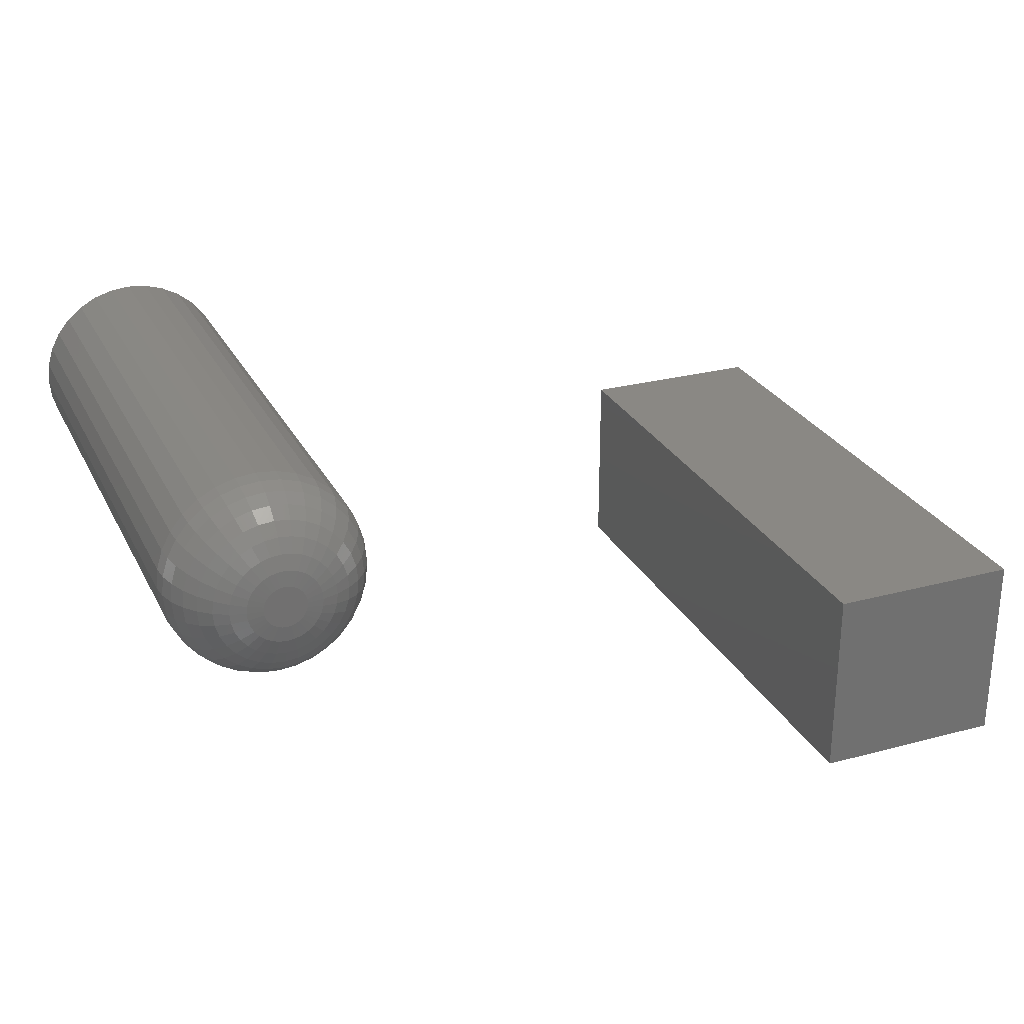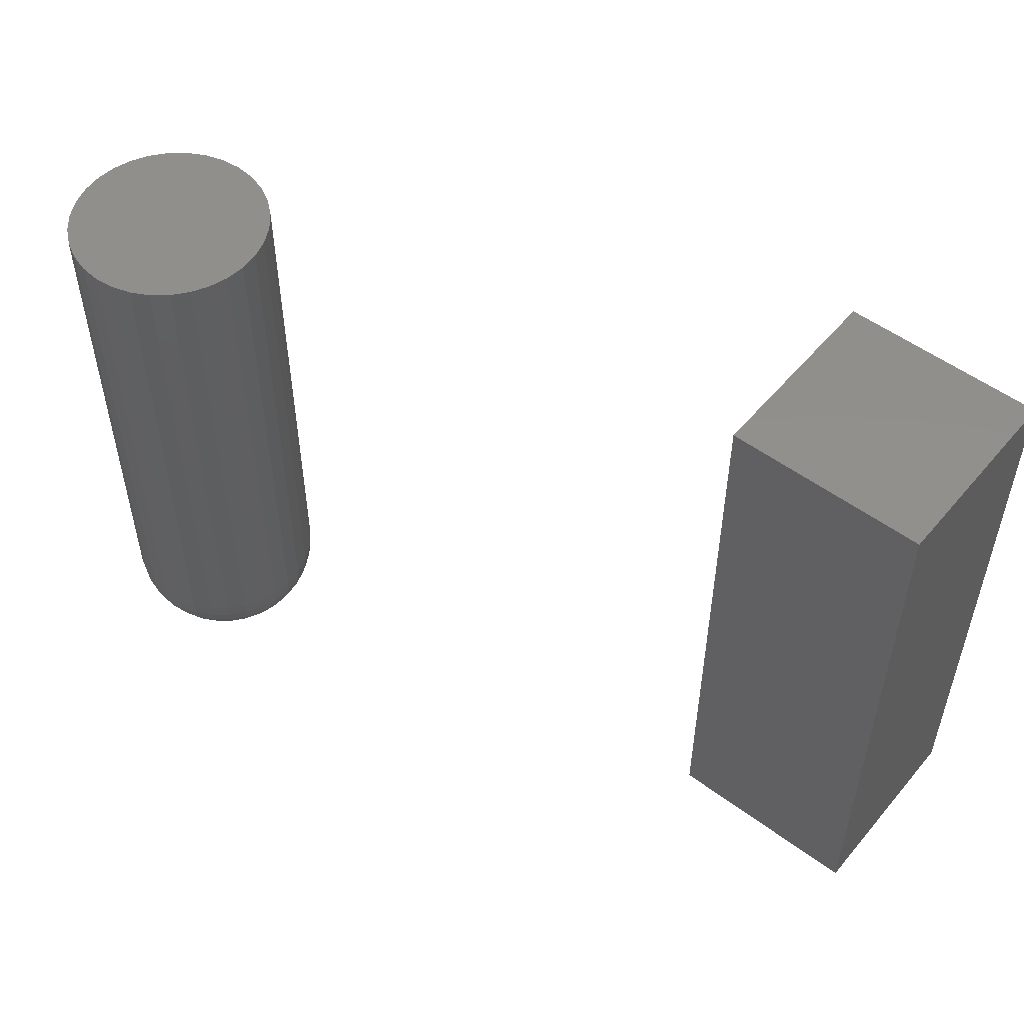
<metadata>
{"format":"stl","ext":"stl","renderer":"f3d","projection":"perspective","resolution":1024,"background":"white","views":[{"elev":27.0,"azim":-22.4,"up":"+Z"},{"elev":52.2,"azim":38.9,"up":"+Y"}]}
</metadata>
<code>
# stl→obj: 328 verts, 648 faces
v -0.6316 -0.7109 0.4387
v -0.6364 -0.7109 0.4383
v -0.641 -0.7109 0.4369
v -0.6268 -0.7109 0.4383
v -0.6221 -0.7109 0.4369
v -0.6453 -0.7109 0.4346
v -0.6179 -0.7109 0.4346
v -0.649 -0.7109 0.4315
v -0.6141 -0.7109 0.4315
v -0.6521 -0.7109 0.4278
v -0.6111 -0.7109 0.4278
v -0.6544 -0.7109 0.4235
v -0.6088 -0.7109 0.4235
v -0.6558 -0.7109 0.4189
v -0.6074 -0.7109 0.4189
v -0.6074 -0.7109 0.4092
v -0.6544 -0.7109 0.4046
v -0.6088 -0.7109 0.4046
v -0.6521 -0.7109 0.4004
v -0.6111 -0.7109 0.4004
v -0.649 -0.7109 0.3966
v -0.6141 -0.7109 0.3966
v -0.6453 -0.7109 0.3935
v -0.6179 -0.7109 0.3935
v -0.641 -0.7109 0.3913
v -0.6221 -0.7109 0.3913
v -0.6364 -0.7109 0.3899
v -0.6316 -0.7109 0.3894
v -0.6268 -0.7109 0.3899
v -0.6069 -0.7109 0.4141
v -0.6562 -0.7109 0.4141
v -0.6558 -0.7109 0.4092
v -0.5132 1.315e-17 0.4141
v -0.5132 -0.6172 0.4141
v -0.5154 1.161e-17 0.391
v -0.5154 -0.6172 0.391
v -0.5222 9.631e-18 0.3687
v -0.5222 -0.6172 0.3687
v -0.5331 7.28e-18 0.3483
v -0.5331 -0.6172 0.3483
v -0.5478 4.648e-18 0.3303
v -0.5478 -0.6172 0.3303
v -0.5658 1.838e-18 0.3156
v -0.5658 -0.6172 0.3156
v -0.5863 -1.042e-18 0.3047
v -0.5863 -0.6172 0.3047
v -0.6085 -3.882e-18 0.2979
v -0.6085 -0.6172 0.2979
v -0.6316 -6.574e-18 0.2956
v -0.6316 -0.6172 0.2956
v -0.6547 -9.012e-18 0.2979
v -0.6547 -0.6172 0.2979
v -0.6769 -1.11e-17 0.3047
v -0.6769 -0.6172 0.3047
v -0.6974 -1.277e-17 0.3156
v -0.6974 -0.6172 0.3156
v -0.7153 -1.394e-17 0.3303
v -0.7153 -0.6172 0.3303
v -0.73 -1.458e-17 0.3483
v -0.73 -0.6172 0.3483
v -0.741 -1.466e-17 0.3687
v -0.741 -0.6172 0.3687
v -0.7477 -1.418e-17 0.391
v -0.7477 -0.6172 0.391
v -0.75 -1.315e-17 0.4141
v -0.75 -0.6172 0.4141
v -0.7477 -1.161e-17 0.4372
v -0.7477 -0.6172 0.4372
v -0.741 -9.631e-18 0.4594
v -0.741 -0.6172 0.4594
v -0.73 -7.28e-18 0.4799
v -0.73 -0.6172 0.4799
v -0.7153 -4.648e-18 0.4978
v -0.7153 -0.6172 0.4978
v -0.6974 -1.838e-18 0.5125
v -0.6974 -0.6172 0.5125
v -0.6769 1.042e-18 0.5235
v -0.6769 -0.6172 0.5235
v -0.6547 3.882e-18 0.5302
v -0.6547 -0.6172 0.5302
v -0.6316 6.574e-18 0.5325
v -0.6316 -0.6172 0.5325
v -0.6085 9.012e-18 0.5302
v -0.6085 -0.6172 0.5302
v -0.5863 1.11e-17 0.5235
v -0.5863 -0.6172 0.5235
v -0.5658 1.277e-17 0.5125
v -0.5658 -0.6172 0.5125
v -0.5478 1.394e-17 0.4978
v -0.5478 -0.6172 0.4978
v -0.5331 1.458e-17 0.4799
v -0.5331 -0.6172 0.4799
v -0.5222 1.466e-17 0.4594
v -0.5222 -0.6172 0.4594
v -0.5154 1.418e-17 0.4372
v -0.5154 -0.6172 0.4372
v -0.6745 -0.7091 0.4141
v -0.6737 -0.7091 0.4224
v -0.6921 -0.7038 0.4141
v -0.691 -0.7038 0.4259
v -0.7083 -0.6951 0.4141
v -0.7069 -0.6951 0.429
v -0.7225 -0.6835 0.4141
v -0.7208 -0.6835 0.4318
v -0.7342 -0.6693 0.4141
v -0.7322 -0.6693 0.4341
v -0.7429 -0.6531 0.4141
v -0.7407 -0.6531 0.4358
v -0.7482 -0.6355 0.4141
v -0.746 -0.6355 0.4368
v -0.5894 -0.7091 0.4224
v -0.5886 -0.7091 0.4141
v -0.5722 -0.7038 0.4259
v -0.571 -0.7038 0.4141
v -0.5563 -0.6951 0.429
v -0.5548 -0.6951 0.4141
v -0.5424 -0.6835 0.4318
v -0.5406 -0.6835 0.4141
v -0.5309 -0.6693 0.4341
v -0.529 -0.6693 0.4141
v -0.5224 -0.6531 0.4358
v -0.5203 -0.6531 0.4141
v -0.5172 -0.6355 0.4368
v -0.515 -0.6355 0.4141
v -0.5919 -0.7091 0.4305
v -0.5756 -0.7038 0.4372
v -0.5607 -0.6951 0.4434
v -0.5475 -0.6835 0.4489
v -0.5368 -0.6693 0.4533
v -0.5288 -0.6531 0.4566
v -0.5238 -0.6355 0.4587
v -0.5959 -0.7091 0.4379
v -0.5812 -0.7038 0.4477
v -0.5678 -0.6951 0.4567
v -0.5559 -0.6835 0.4646
v -0.5463 -0.6693 0.4711
v -0.539 -0.6531 0.4759
v -0.5346 -0.6355 0.4789
v -0.6012 -0.7091 0.4444
v -0.5888 -0.7038 0.4569
v -0.5773 -0.6951 0.4683
v -0.5673 -0.6835 0.4784
v -0.559 -0.6693 0.4866
v -0.5529 -0.6531 0.4928
v -0.5491 -0.6355 0.4965
v -0.6077 -0.7091 0.4498
v -0.5979 -0.7038 0.4644
v -0.5889 -0.6951 0.4779
v -0.581 -0.6835 0.4897
v -0.5746 -0.6693 0.4994
v -0.5698 -0.6531 0.5066
v -0.5668 -0.6355 0.511
v -0.6151 -0.7091 0.4538
v -0.6084 -0.7038 0.47
v -0.6022 -0.6951 0.485
v -0.5968 -0.6835 0.4981
v -0.5923 -0.6693 0.5089
v -0.589 -0.6531 0.5169
v -0.587 -0.6355 0.5218
v -0.6232 -0.7091 0.4562
v -0.6198 -0.7038 0.4734
v -0.6166 -0.6951 0.4893
v -0.6138 -0.6835 0.5033
v -0.6116 -0.6693 0.5147
v -0.6099 -0.6531 0.5232
v -0.6088 -0.6355 0.5284
v -0.6316 -0.7091 0.457
v -0.6316 -0.7038 0.4746
v -0.6316 -0.6951 0.4908
v -0.6316 -0.6835 0.505
v -0.6316 -0.6693 0.5167
v -0.6316 -0.6531 0.5253
v -0.6316 -0.6355 0.5307
v -0.64 -0.7091 0.4562
v -0.6434 -0.7038 0.4734
v -0.6466 -0.6951 0.4893
v -0.6493 -0.6835 0.5033
v -0.6516 -0.6693 0.5147
v -0.6533 -0.6531 0.5232
v -0.6543 -0.6355 0.5284
v -0.648 -0.7091 0.4538
v -0.6547 -0.7038 0.47
v -0.661 -0.6951 0.485
v -0.6664 -0.6835 0.4981
v -0.6709 -0.6693 0.5089
v -0.6742 -0.6531 0.5169
v -0.6762 -0.6355 0.5218
v -0.6554 -0.7091 0.4498
v -0.6652 -0.7038 0.4644
v -0.6742 -0.6951 0.4779
v -0.6821 -0.6835 0.4897
v -0.6886 -0.6693 0.4994
v -0.6934 -0.6531 0.5066
v -0.6964 -0.6355 0.511
v -0.662 -0.7091 0.4444
v -0.6744 -0.7038 0.4569
v -0.6859 -0.6951 0.4683
v -0.6959 -0.6835 0.4784
v -0.7041 -0.6693 0.4866
v -0.7103 -0.6531 0.4928
v -0.714 -0.6355 0.4965
v -0.6673 -0.7091 0.4379
v -0.6819 -0.7038 0.4477
v -0.6954 -0.6951 0.4567
v -0.7072 -0.6835 0.4646
v -0.7169 -0.6693 0.4711
v -0.7241 -0.6531 0.4759
v -0.7285 -0.6355 0.4789
v -0.6713 -0.7091 0.4305
v -0.6875 -0.7038 0.4372
v -0.7025 -0.6951 0.4434
v -0.7156 -0.6835 0.4489
v -0.7264 -0.6693 0.4533
v -0.7344 -0.6531 0.4566
v -0.7393 -0.6355 0.4587
v -0.5894 -0.7091 0.4057
v -0.5722 -0.7038 0.4023
v -0.5563 -0.6951 0.3991
v -0.5424 -0.6835 0.3963
v -0.5309 -0.6693 0.394
v -0.5224 -0.6531 0.3924
v -0.5172 -0.6355 0.3913
v -0.6737 -0.7091 0.4057
v -0.691 -0.7038 0.4023
v -0.7069 -0.6951 0.3991
v -0.7208 -0.6835 0.3963
v -0.7322 -0.6693 0.394
v -0.7407 -0.6531 0.3924
v -0.746 -0.6355 0.3913
v -0.6713 -0.7091 0.3976
v -0.6875 -0.7038 0.3909
v -0.7025 -0.6951 0.3847
v -0.7156 -0.6835 0.3793
v -0.7264 -0.6693 0.3748
v -0.7344 -0.6531 0.3715
v -0.7393 -0.6355 0.3694
v -0.6673 -0.7091 0.3902
v -0.6819 -0.7038 0.3804
v -0.6954 -0.6951 0.3714
v -0.7072 -0.6835 0.3635
v -0.7169 -0.6693 0.357
v -0.7241 -0.6531 0.3522
v -0.7285 -0.6355 0.3493
v -0.662 -0.7091 0.3837
v -0.6744 -0.7038 0.3712
v -0.6859 -0.6951 0.3598
v -0.6959 -0.6835 0.3497
v -0.7041 -0.6693 0.3415
v -0.7103 -0.6531 0.3354
v -0.714 -0.6355 0.3316
v -0.6554 -0.7091 0.3783
v -0.6652 -0.7038 0.3637
v -0.6742 -0.6951 0.3502
v -0.6821 -0.6835 0.3384
v -0.6886 -0.6693 0.3287
v -0.6934 -0.6531 0.3215
v -0.6964 -0.6355 0.3171
v -0.648 -0.7091 0.3744
v -0.6547 -0.7038 0.3581
v -0.661 -0.6951 0.3431
v -0.6664 -0.6835 0.33
v -0.6709 -0.6693 0.3193
v -0.6742 -0.6531 0.3112
v -0.6762 -0.6355 0.3063
v -0.64 -0.7091 0.3719
v -0.6434 -0.7038 0.3547
v -0.6466 -0.6951 0.3388
v -0.6493 -0.6835 0.3248
v -0.6516 -0.6693 0.3134
v -0.6533 -0.6531 0.3049
v -0.6543 -0.6355 0.2997
v -0.6316 -0.7091 0.3711
v -0.6316 -0.7038 0.3535
v -0.6316 -0.6951 0.3373
v -0.6316 -0.6835 0.3231
v -0.6316 -0.6693 0.3114
v -0.6316 -0.6531 0.3028
v -0.6316 -0.6355 0.2974
v -0.6232 -0.7091 0.3719
v -0.6198 -0.7038 0.3547
v -0.6166 -0.6951 0.3388
v -0.6138 -0.6835 0.3248
v -0.6116 -0.6693 0.3134
v -0.6099 -0.6531 0.3049
v -0.6088 -0.6355 0.2997
v -0.6151 -0.7091 0.3744
v -0.6084 -0.7038 0.3581
v -0.6022 -0.6951 0.3431
v -0.5968 -0.6835 0.33
v -0.5923 -0.6693 0.3193
v -0.589 -0.6531 0.3112
v -0.587 -0.6355 0.3063
v -0.6077 -0.7091 0.3783
v -0.5979 -0.7038 0.3637
v -0.5889 -0.6951 0.3502
v -0.581 -0.6835 0.3384
v -0.5746 -0.6693 0.3287
v -0.5698 -0.6531 0.3215
v -0.5668 -0.6355 0.3171
v -0.6012 -0.7091 0.3837
v -0.5888 -0.7038 0.3712
v -0.5773 -0.6951 0.3598
v -0.5673 -0.6835 0.3497
v -0.559 -0.6693 0.3415
v -0.5529 -0.6531 0.3354
v -0.5491 -0.6355 0.3316
v -0.5959 -0.7091 0.3902
v -0.5812 -0.7038 0.3804
v -0.5678 -0.6951 0.3714
v -0.5559 -0.6835 0.3635
v -0.5463 -0.6693 0.357
v -0.539 -0.6531 0.3522
v -0.5346 -0.6355 0.3493
v -0.5919 -0.7091 0.3976
v -0.5756 -0.7038 0.3909
v -0.5607 -0.6951 0.3847
v -0.5475 -0.6835 0.3793
v -0.5368 -0.6693 0.3748
v -0.5288 -0.6531 0.3715
v -0.5238 -0.6355 0.3694
v 0.07031 -0.7109 0.03125
v 0.3047 -0.7109 0.03125
v 0.07031 -0.7109 0.2656
v 0.3047 -0.7109 0.2656
v 0.07031 0 0.03125
v 0.07031 1.464e-17 0.2656
v 0.3047 1.301e-17 0.03125
v 0.3047 2.765e-17 0.2656
f 1 2 3
f 4 1 3
f 4 3 5
f 5 3 6
f 5 6 7
f 7 6 8
f 7 8 9
f 9 8 10
f 9 10 11
f 11 10 12
f 11 12 13
f 13 12 14
f 13 14 15
f 16 17 18
f 18 17 19
f 18 19 20
f 20 19 21
f 20 21 22
f 22 21 23
f 22 23 24
f 24 23 25
f 24 25 26
f 26 25 27
f 26 27 28
f 26 28 29
f 15 14 30
f 30 14 31
f 30 31 16
f 16 31 32
f 16 32 17
f 33 34 35
f 35 34 36
f 35 36 37
f 37 36 38
f 37 38 39
f 39 38 40
f 39 40 41
f 41 40 42
f 41 42 43
f 43 42 44
f 43 44 45
f 45 44 46
f 45 46 47
f 47 46 48
f 47 48 49
f 49 48 50
f 49 50 51
f 51 50 52
f 51 52 53
f 53 52 54
f 53 54 55
f 55 54 56
f 55 56 57
f 57 56 58
f 57 58 59
f 59 58 60
f 59 60 61
f 61 60 62
f 61 62 63
f 63 62 64
f 63 64 65
f 65 64 66
f 65 66 67
f 67 66 68
f 67 68 69
f 69 68 70
f 69 70 71
f 71 70 72
f 71 72 73
f 73 72 74
f 73 74 75
f 75 74 76
f 75 76 77
f 77 76 78
f 77 78 79
f 79 78 80
f 79 80 81
f 81 80 82
f 81 82 83
f 83 82 84
f 83 84 85
f 85 84 86
f 85 86 87
f 87 86 88
f 87 88 89
f 89 88 90
f 89 90 91
f 91 90 92
f 91 92 93
f 93 92 94
f 93 94 95
f 95 94 96
f 95 96 33
f 33 96 34
f 31 14 97
f 97 14 98
f 97 98 99
f 99 98 100
f 99 100 101
f 101 100 102
f 101 102 103
f 103 102 104
f 103 104 105
f 105 104 106
f 105 106 107
f 107 106 108
f 107 108 109
f 109 108 110
f 109 110 66
f 66 110 68
f 15 30 111
f 111 30 112
f 111 112 113
f 113 112 114
f 113 114 115
f 115 114 116
f 115 116 117
f 117 116 118
f 117 118 119
f 119 118 120
f 119 120 121
f 121 120 122
f 121 122 123
f 123 122 124
f 123 124 96
f 96 124 34
f 13 15 125
f 125 15 111
f 125 111 126
f 126 111 113
f 126 113 127
f 127 113 115
f 127 115 128
f 128 115 117
f 128 117 129
f 129 117 119
f 129 119 130
f 130 119 121
f 130 121 131
f 131 121 123
f 131 123 94
f 94 123 96
f 11 13 132
f 132 13 125
f 132 125 133
f 133 125 126
f 133 126 134
f 134 126 127
f 134 127 135
f 135 127 128
f 135 128 136
f 136 128 129
f 136 129 137
f 137 129 130
f 137 130 138
f 138 130 131
f 138 131 92
f 92 131 94
f 9 11 139
f 139 11 132
f 139 132 140
f 140 132 133
f 140 133 141
f 141 133 134
f 141 134 142
f 142 134 135
f 142 135 143
f 143 135 136
f 143 136 144
f 144 136 137
f 144 137 145
f 145 137 138
f 145 138 90
f 90 138 92
f 7 9 146
f 146 9 139
f 146 139 147
f 147 139 140
f 147 140 148
f 148 140 141
f 148 141 149
f 149 141 142
f 149 142 150
f 150 142 143
f 150 143 151
f 151 143 144
f 151 144 152
f 152 144 145
f 152 145 88
f 88 145 90
f 5 7 153
f 153 7 146
f 153 146 154
f 154 146 147
f 154 147 155
f 155 147 148
f 155 148 156
f 156 148 149
f 156 149 157
f 157 149 150
f 157 150 158
f 158 150 151
f 158 151 159
f 159 151 152
f 159 152 86
f 86 152 88
f 4 5 160
f 160 5 153
f 160 153 161
f 161 153 154
f 161 154 162
f 162 154 155
f 162 155 163
f 163 155 156
f 163 156 164
f 164 156 157
f 164 157 165
f 165 157 158
f 165 158 166
f 166 158 159
f 166 159 84
f 84 159 86
f 1 4 167
f 167 4 160
f 167 160 168
f 168 160 161
f 168 161 169
f 169 161 162
f 169 162 170
f 170 162 163
f 170 163 171
f 171 163 164
f 171 164 172
f 172 164 165
f 172 165 173
f 173 165 166
f 173 166 82
f 82 166 84
f 2 1 174
f 174 1 167
f 174 167 175
f 175 167 168
f 175 168 176
f 176 168 169
f 176 169 177
f 177 169 170
f 177 170 178
f 178 170 171
f 178 171 179
f 179 171 172
f 179 172 180
f 180 172 173
f 180 173 80
f 80 173 82
f 3 2 181
f 181 2 174
f 181 174 182
f 182 174 175
f 182 175 183
f 183 175 176
f 183 176 184
f 184 176 177
f 184 177 185
f 185 177 178
f 185 178 186
f 186 178 179
f 186 179 187
f 187 179 180
f 187 180 78
f 78 180 80
f 6 3 188
f 188 3 181
f 188 181 189
f 189 181 182
f 189 182 190
f 190 182 183
f 190 183 191
f 191 183 184
f 191 184 192
f 192 184 185
f 192 185 193
f 193 185 186
f 193 186 194
f 194 186 187
f 194 187 76
f 76 187 78
f 8 6 195
f 195 6 188
f 195 188 196
f 196 188 189
f 196 189 197
f 197 189 190
f 197 190 198
f 198 190 191
f 198 191 199
f 199 191 192
f 199 192 200
f 200 192 193
f 200 193 201
f 201 193 194
f 201 194 74
f 74 194 76
f 10 8 202
f 202 8 195
f 202 195 203
f 203 195 196
f 203 196 204
f 204 196 197
f 204 197 205
f 205 197 198
f 205 198 206
f 206 198 199
f 206 199 207
f 207 199 200
f 207 200 208
f 208 200 201
f 208 201 72
f 72 201 74
f 12 10 209
f 209 10 202
f 209 202 210
f 210 202 203
f 210 203 211
f 211 203 204
f 211 204 212
f 212 204 205
f 212 205 213
f 213 205 206
f 213 206 214
f 214 206 207
f 214 207 215
f 215 207 208
f 215 208 70
f 70 208 72
f 14 12 98
f 98 12 209
f 98 209 100
f 100 209 210
f 100 210 102
f 102 210 211
f 102 211 104
f 104 211 212
f 104 212 106
f 106 212 213
f 106 213 108
f 108 213 214
f 108 214 110
f 110 214 215
f 110 215 68
f 68 215 70
f 30 16 112
f 112 16 216
f 112 216 114
f 114 216 217
f 114 217 116
f 116 217 218
f 116 218 118
f 118 218 219
f 118 219 120
f 120 219 220
f 120 220 122
f 122 220 221
f 122 221 124
f 124 221 222
f 124 222 34
f 34 222 36
f 32 31 223
f 223 31 97
f 223 97 224
f 224 97 99
f 224 99 225
f 225 99 101
f 225 101 226
f 226 101 103
f 226 103 227
f 227 103 105
f 227 105 228
f 228 105 107
f 228 107 229
f 229 107 109
f 229 109 64
f 64 109 66
f 17 32 230
f 230 32 223
f 230 223 231
f 231 223 224
f 231 224 232
f 232 224 225
f 232 225 233
f 233 225 226
f 233 226 234
f 234 226 227
f 234 227 235
f 235 227 228
f 235 228 236
f 236 228 229
f 236 229 62
f 62 229 64
f 19 17 237
f 237 17 230
f 237 230 238
f 238 230 231
f 238 231 239
f 239 231 232
f 239 232 240
f 240 232 233
f 240 233 241
f 241 233 234
f 241 234 242
f 242 234 235
f 242 235 243
f 243 235 236
f 243 236 60
f 60 236 62
f 21 19 244
f 244 19 237
f 244 237 245
f 245 237 238
f 245 238 246
f 246 238 239
f 246 239 247
f 247 239 240
f 247 240 248
f 248 240 241
f 248 241 249
f 249 241 242
f 249 242 250
f 250 242 243
f 250 243 58
f 58 243 60
f 23 21 251
f 251 21 244
f 251 244 252
f 252 244 245
f 252 245 253
f 253 245 246
f 253 246 254
f 254 246 247
f 254 247 255
f 255 247 248
f 255 248 256
f 256 248 249
f 256 249 257
f 257 249 250
f 257 250 56
f 56 250 58
f 25 23 258
f 258 23 251
f 258 251 259
f 259 251 252
f 259 252 260
f 260 252 253
f 260 253 261
f 261 253 254
f 261 254 262
f 262 254 255
f 262 255 263
f 263 255 256
f 263 256 264
f 264 256 257
f 264 257 54
f 54 257 56
f 27 25 265
f 265 25 258
f 265 258 266
f 266 258 259
f 266 259 267
f 267 259 260
f 267 260 268
f 268 260 261
f 268 261 269
f 269 261 262
f 269 262 270
f 270 262 263
f 270 263 271
f 271 263 264
f 271 264 52
f 52 264 54
f 28 27 272
f 272 27 265
f 272 265 273
f 273 265 266
f 273 266 274
f 274 266 267
f 274 267 275
f 275 267 268
f 275 268 276
f 276 268 269
f 276 269 277
f 277 269 270
f 277 270 278
f 278 270 271
f 278 271 50
f 50 271 52
f 29 28 279
f 279 28 272
f 279 272 280
f 280 272 273
f 280 273 281
f 281 273 274
f 281 274 282
f 282 274 275
f 282 275 283
f 283 275 276
f 283 276 284
f 284 276 277
f 284 277 285
f 285 277 278
f 285 278 48
f 48 278 50
f 26 29 286
f 286 29 279
f 286 279 287
f 287 279 280
f 287 280 288
f 288 280 281
f 288 281 289
f 289 281 282
f 289 282 290
f 290 282 283
f 290 283 291
f 291 283 284
f 291 284 292
f 292 284 285
f 292 285 46
f 46 285 48
f 24 26 293
f 293 26 286
f 293 286 294
f 294 286 287
f 294 287 295
f 295 287 288
f 295 288 296
f 296 288 289
f 296 289 297
f 297 289 290
f 297 290 298
f 298 290 291
f 298 291 299
f 299 291 292
f 299 292 44
f 44 292 46
f 22 24 300
f 300 24 293
f 300 293 301
f 301 293 294
f 301 294 302
f 302 294 295
f 302 295 303
f 303 295 296
f 303 296 304
f 304 296 297
f 304 297 305
f 305 297 298
f 305 298 306
f 306 298 299
f 306 299 42
f 42 299 44
f 20 22 307
f 307 22 300
f 307 300 308
f 308 300 301
f 308 301 309
f 309 301 302
f 309 302 310
f 310 302 303
f 310 303 311
f 311 303 304
f 311 304 312
f 312 304 305
f 312 305 313
f 313 305 306
f 313 306 40
f 40 306 42
f 18 20 314
f 314 20 307
f 314 307 315
f 315 307 308
f 315 308 316
f 316 308 309
f 316 309 317
f 317 309 310
f 317 310 318
f 318 310 311
f 318 311 319
f 319 311 312
f 319 312 320
f 320 312 313
f 320 313 38
f 38 313 40
f 16 18 216
f 216 18 314
f 216 314 217
f 217 314 315
f 217 315 218
f 218 315 316
f 218 316 219
f 219 316 317
f 219 317 220
f 220 317 318
f 220 318 221
f 221 318 319
f 221 319 222
f 222 319 320
f 222 320 36
f 36 320 38
f 81 83 79
f 77 79 83
f 85 77 83
f 75 77 85
f 87 75 85
f 45 53 43
f 51 53 45
f 47 51 45
f 49 51 47
f 53 55 43
f 43 55 57
f 43 57 41
f 41 57 59
f 41 59 39
f 39 59 61
f 39 61 37
f 37 61 63
f 37 63 35
f 35 63 65
f 35 65 33
f 33 65 67
f 33 67 95
f 95 67 69
f 95 69 93
f 93 69 71
f 93 71 91
f 91 71 73
f 91 73 89
f 89 73 75
f 89 75 87
f 321 322 323
f 323 322 324
f 325 326 327
f 327 326 328
f 326 325 323
f 323 325 321
f 328 326 324
f 324 326 323
f 327 328 322
f 322 328 324
f 325 327 321
f 321 327 322

</code>
